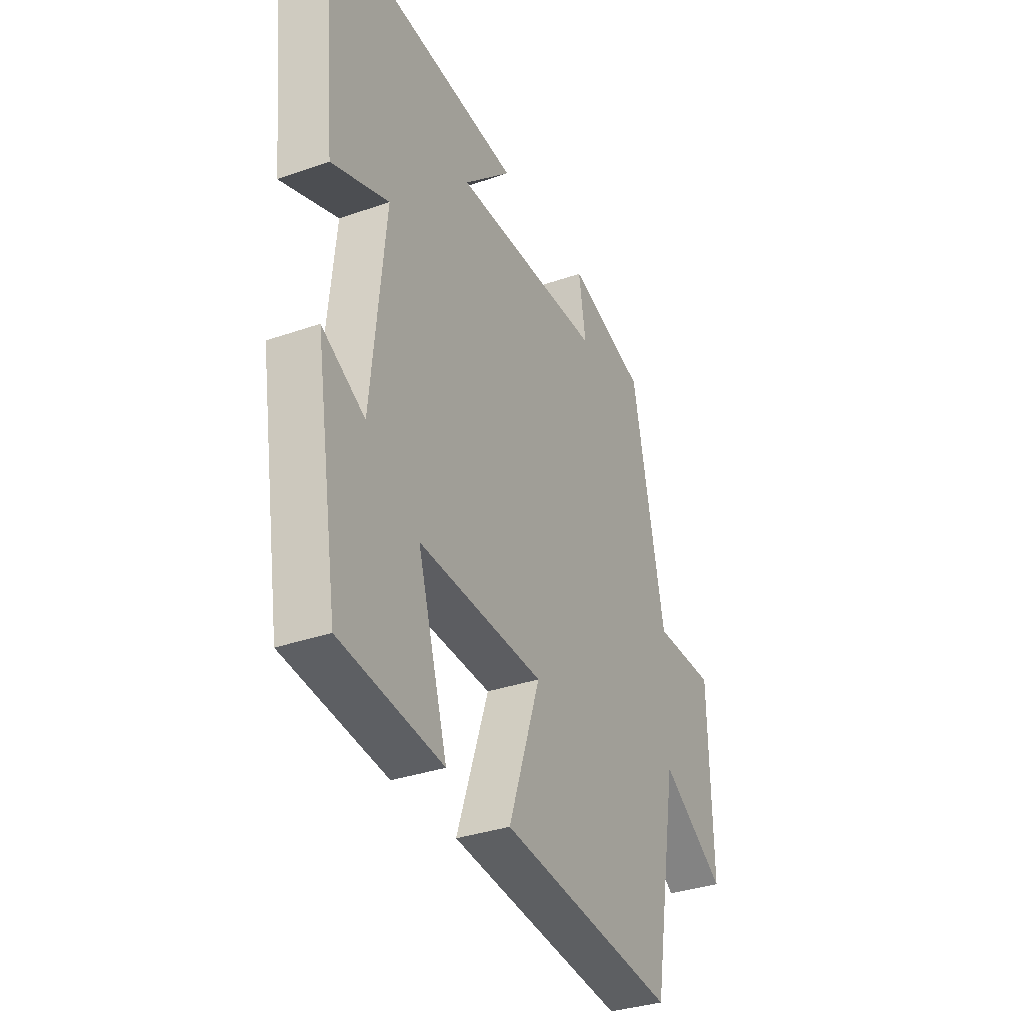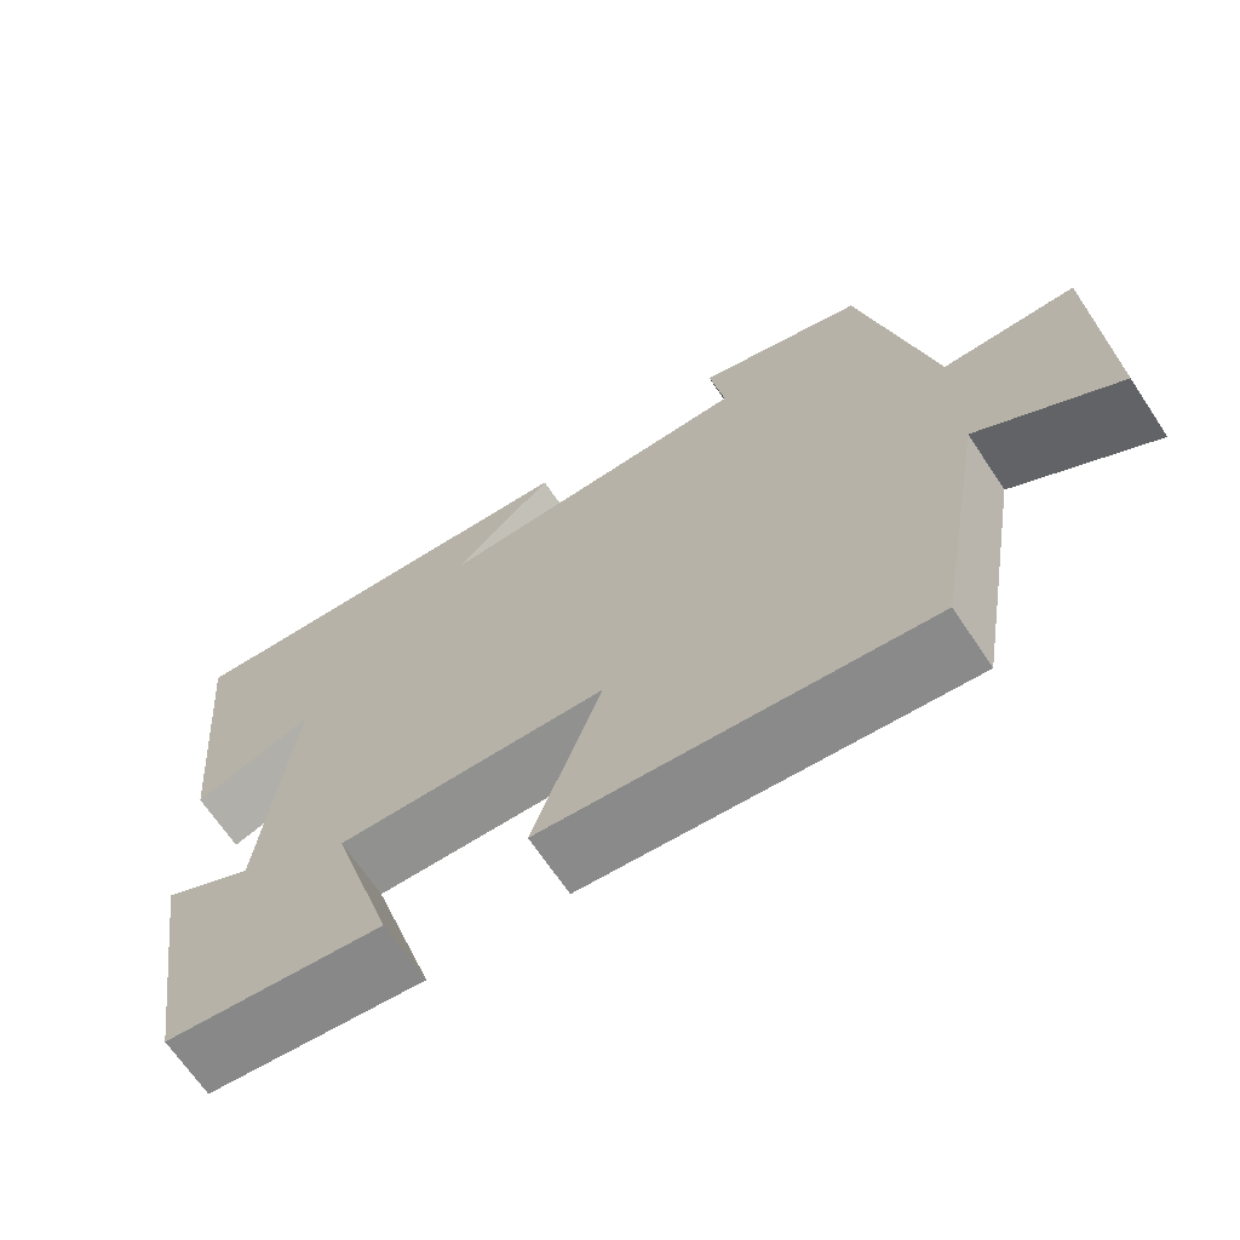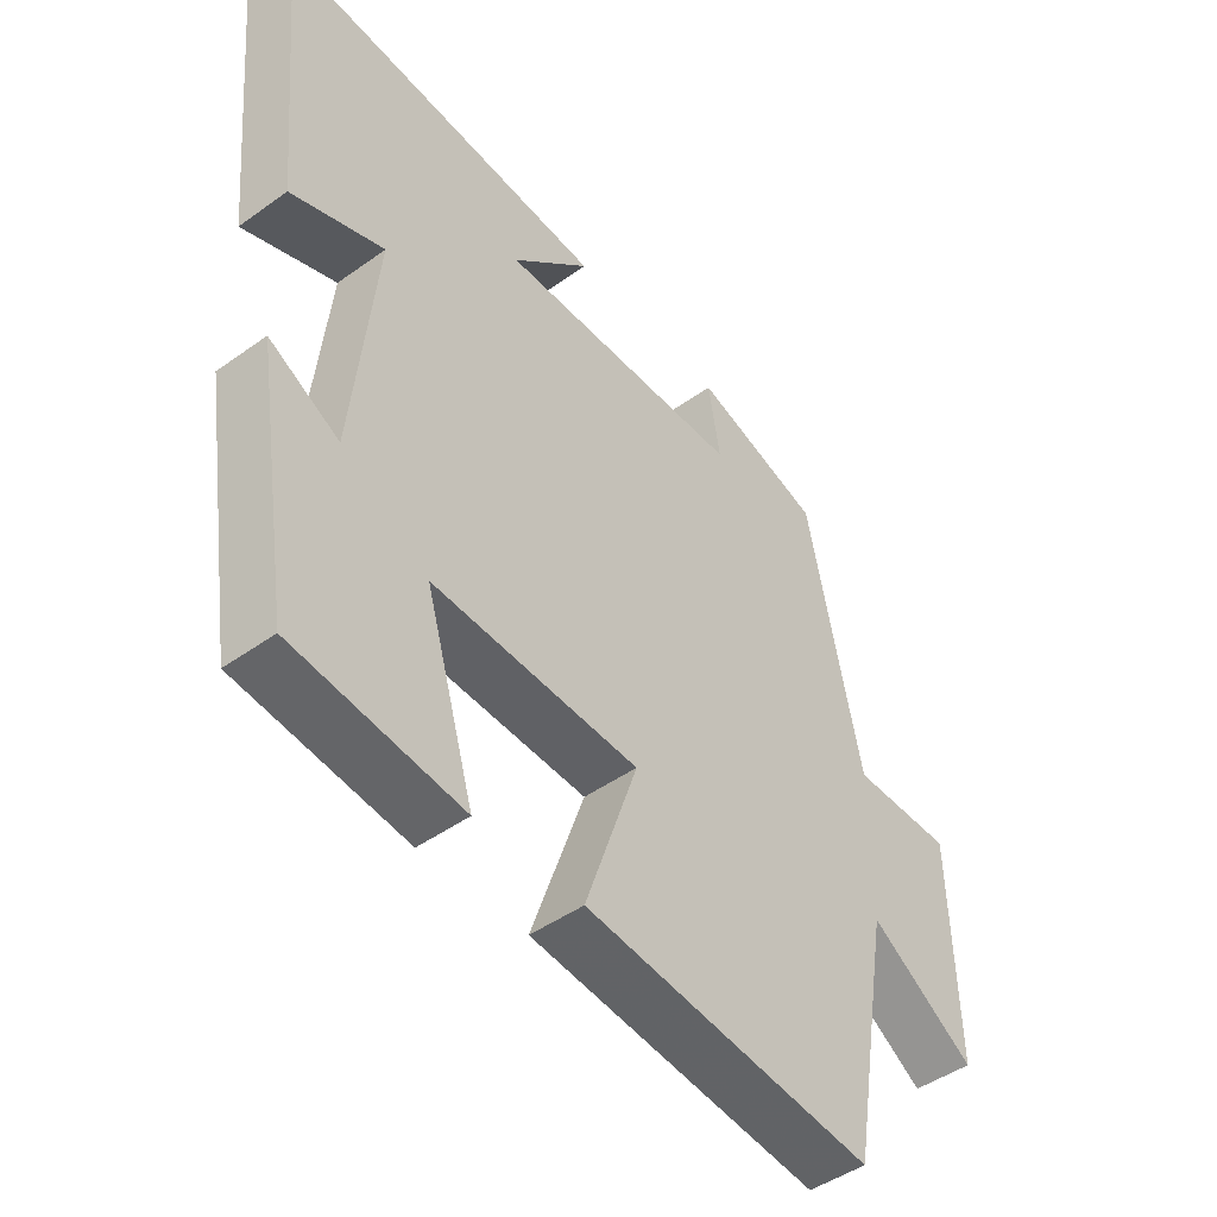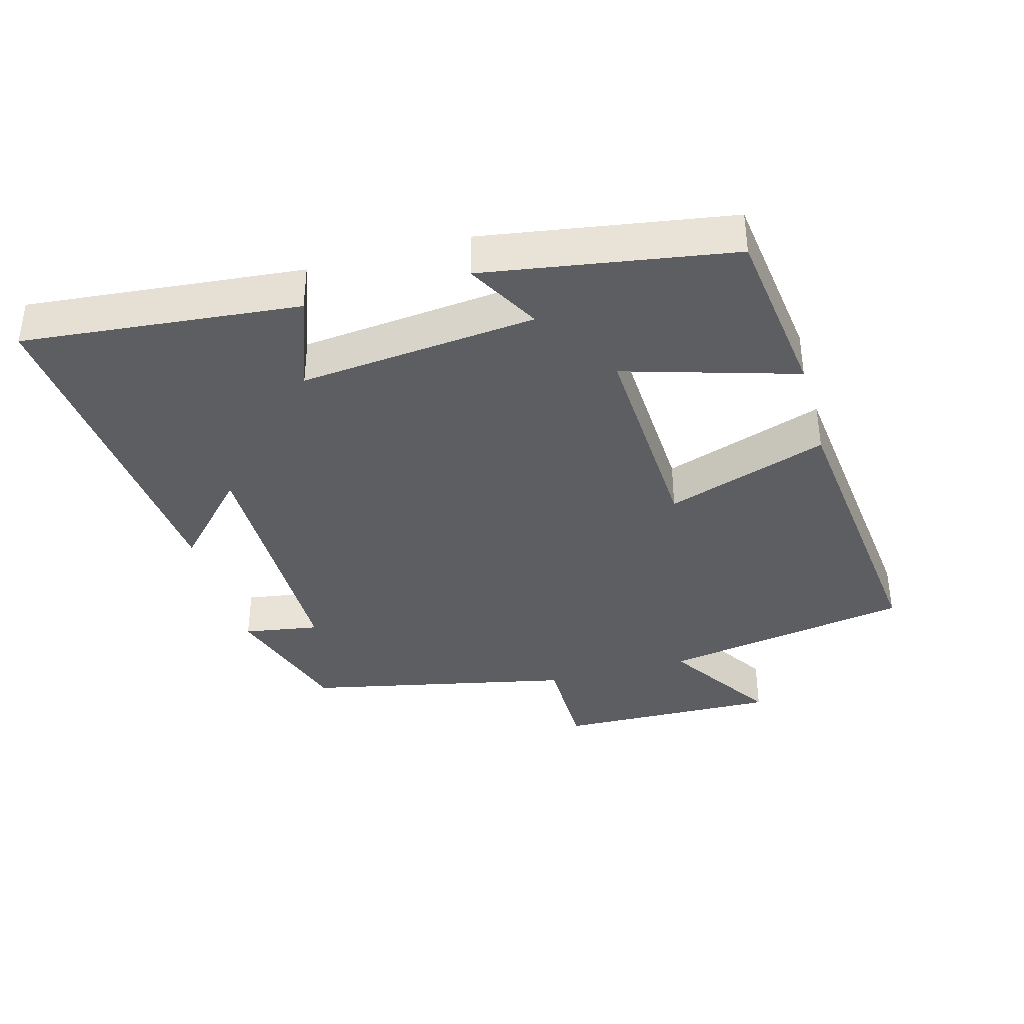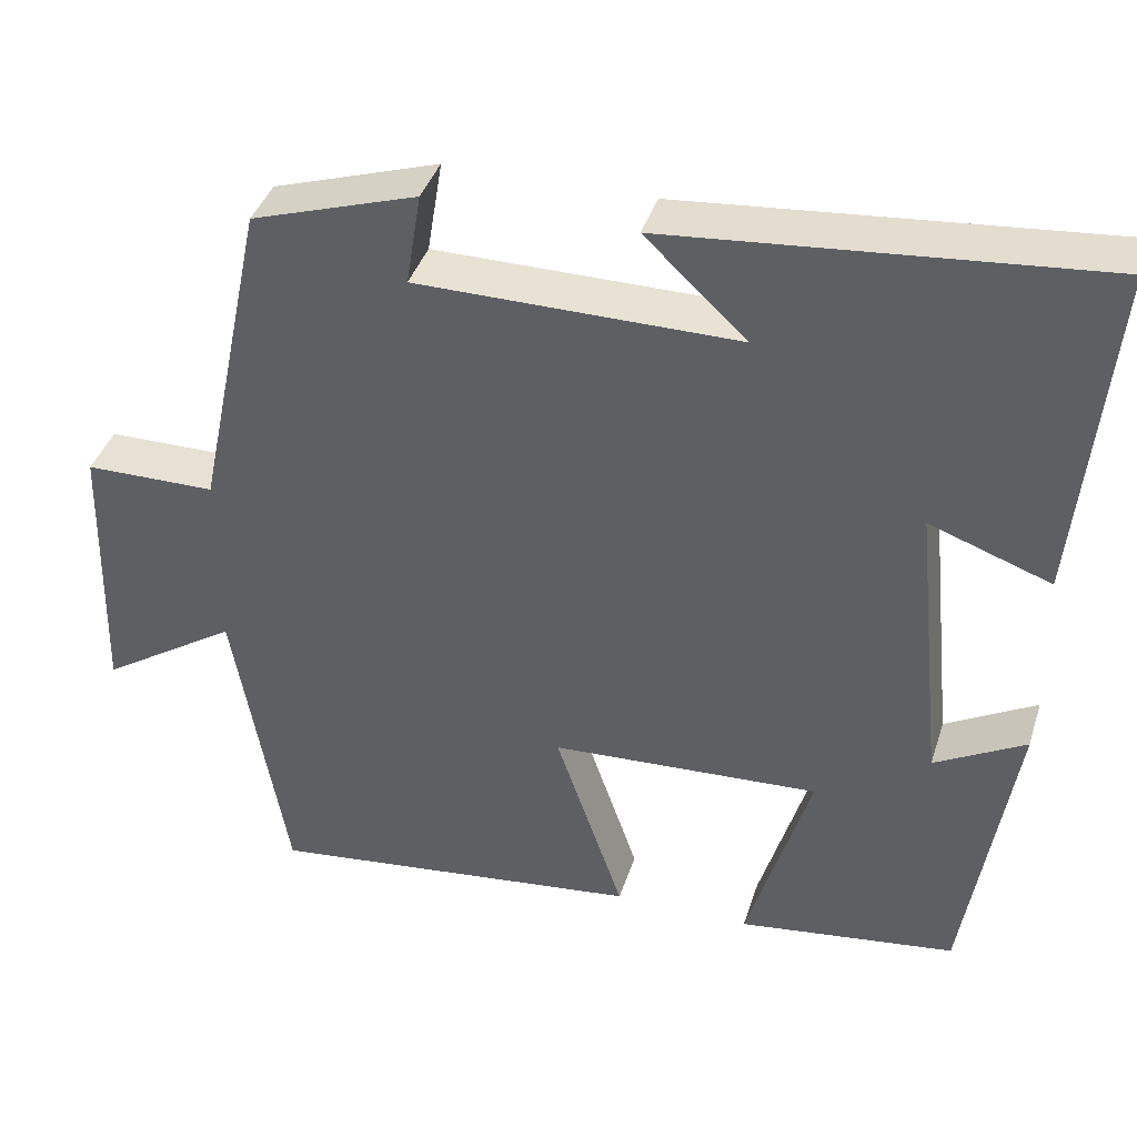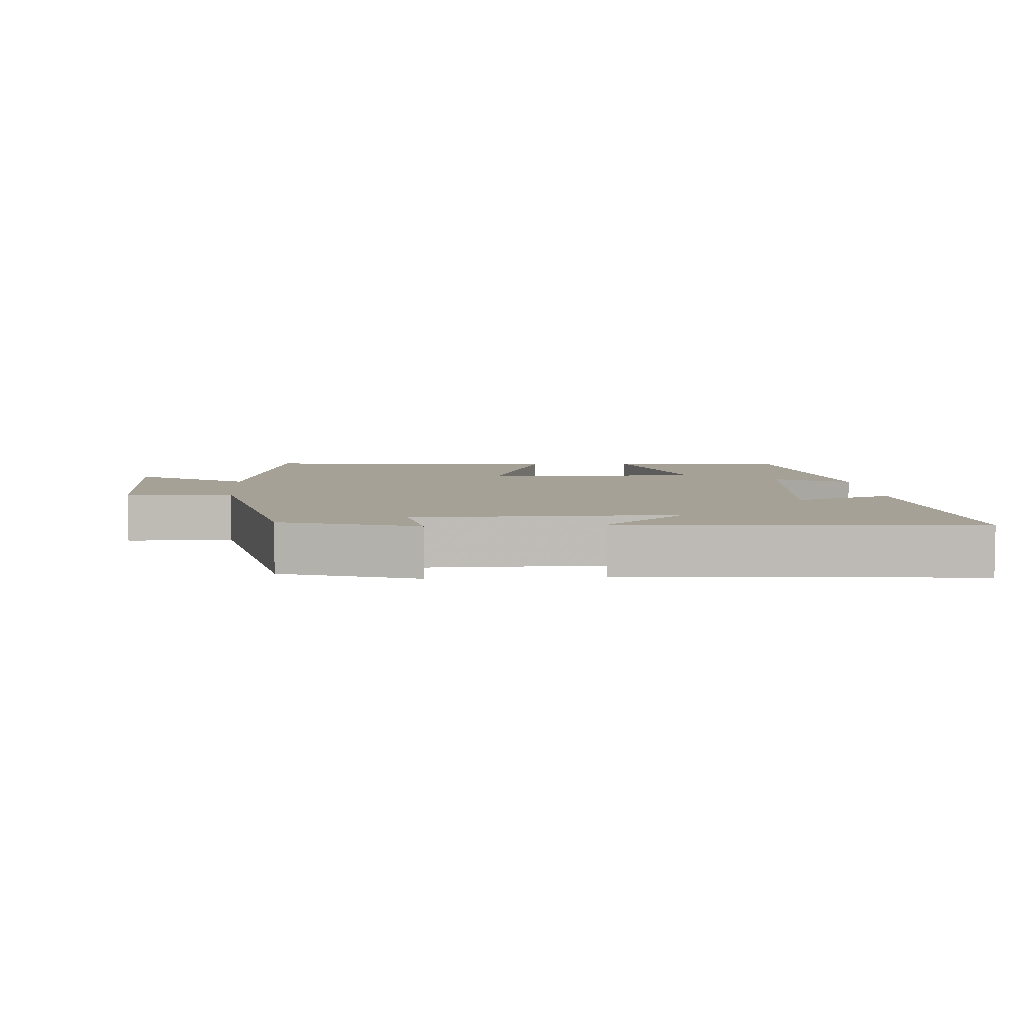
<metadata>
{"format":"obj","ext":"obj","renderer":"f3d","projection":"perspective","resolution":1024,"background":"white","views":[{"elev":-33.6,"azim":115.6,"up":"+Z"},{"elev":-67.8,"azim":-146.3,"up":"+Z"},{"elev":-46.3,"azim":129.3,"up":"+Z"},{"elev":-37.7,"azim":105.4,"up":"+Y"},{"elev":39.5,"azim":17.0,"up":"+Z"},{"elev":6.0,"azim":-4.3,"up":"+Y"}]}
</metadata>
<code>
v -0.436 0.07 -0.551
v -0.5 0.07 -0.182
v -0.665 0.07 -0.289
v -0.657 0.07 0.041
v -0.5 0.07 0.042
v -0.417 0.07 0.436
v -0.218 0.07 0.5
v -0.236 0.07 0.388
v 0.148 0.07 0.386
v 0.026 0.07 0.5
v 0.539 0.07 0.546
v 0.5 0.07 0.138
v 0.355 0.07 0.19
v 0.391 0.07 -0.16
v 0.5 0.07 -0.1
v 0.442 0.07 -0.466
v 0.18 0.07 -0.5
v 0.256 0.07 -0.245
v -0.066 0.07 -0.261
v 0.016 0.07 -0.5
v -0.436 0 -0.551
v -0.5 0 -0.182
v -0.665 0 -0.289
v -0.657 0 0.041
v -0.5 0 0.042
v -0.417 0 0.436
v -0.218 0 0.5
v -0.236 0 0.388
v 0.148 0 0.386
v 0.026 0 0.5
v 0.539 0 0.546
v 0.5 0 0.138
v 0.355 0 0.19
v 0.391 0 -0.16
v 0.5 0 -0.1
v 0.442 0 -0.466
v 0.18 0 -0.5
v 0.256 0 -0.245
v -0.066 0 -0.261
v 0.016 0 -0.5
f 19 20 1 2
f 18 19 2
f 15 16 17 18
f 14 15 18
f 13 14 18 2
f 11 12 13
f 11 13 2
f 9 10 11
f 9 11 2 3
f 8 9 3
f 5 6 7 8
f 5 8 3
f 3 4 5
f 22 21 40 39
f 22 39 38
f 38 37 36 35
f 38 35 34
f 22 38 34 33
f 33 32 31
f 22 33 31
f 31 30 29
f 23 22 31 29
f 23 29 28
f 28 27 26 25
f 23 28 25
f 25 24 23
f 1 21 22 2
f 2 22 23 3
f 3 23 24 4
f 4 24 25 5
f 5 25 26 6
f 6 26 27 7
f 7 27 28 8
f 8 28 29 9
f 9 29 30 10
f 10 30 31 11
f 11 31 32 12
f 12 32 33 13
f 13 33 34 14
f 14 34 35 15
f 15 35 36 16
f 16 36 37 17
f 17 37 38 18
f 18 38 39 19
f 19 39 40 20
f 20 40 21 1

</code>
